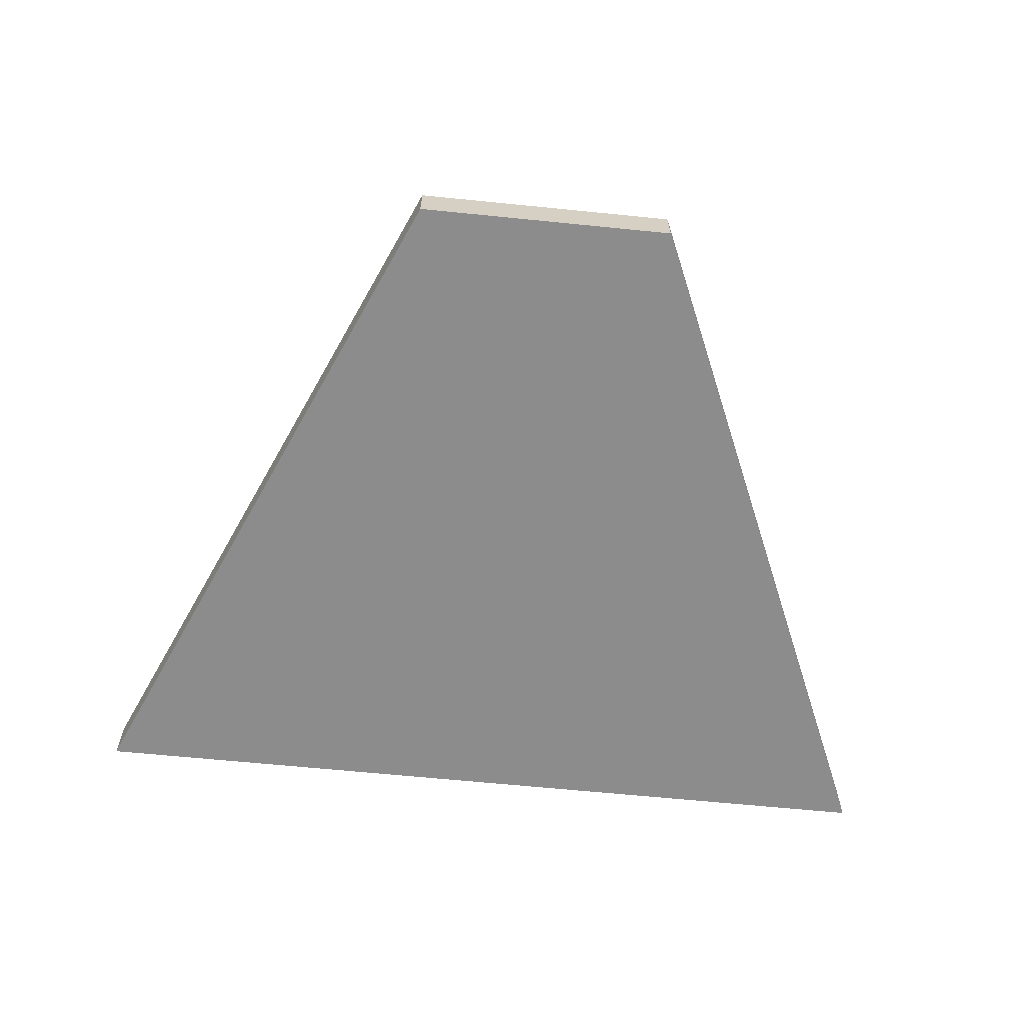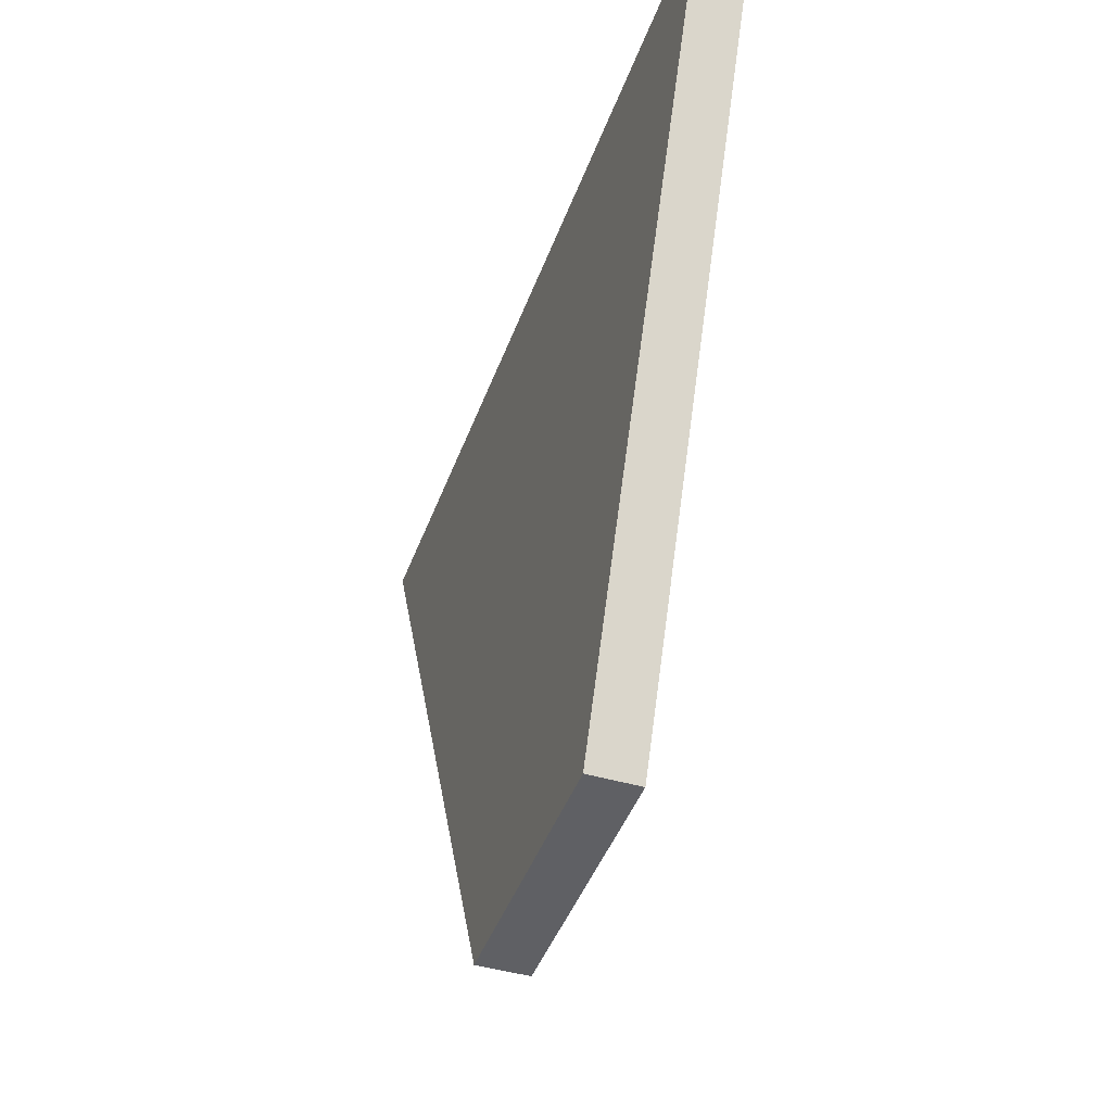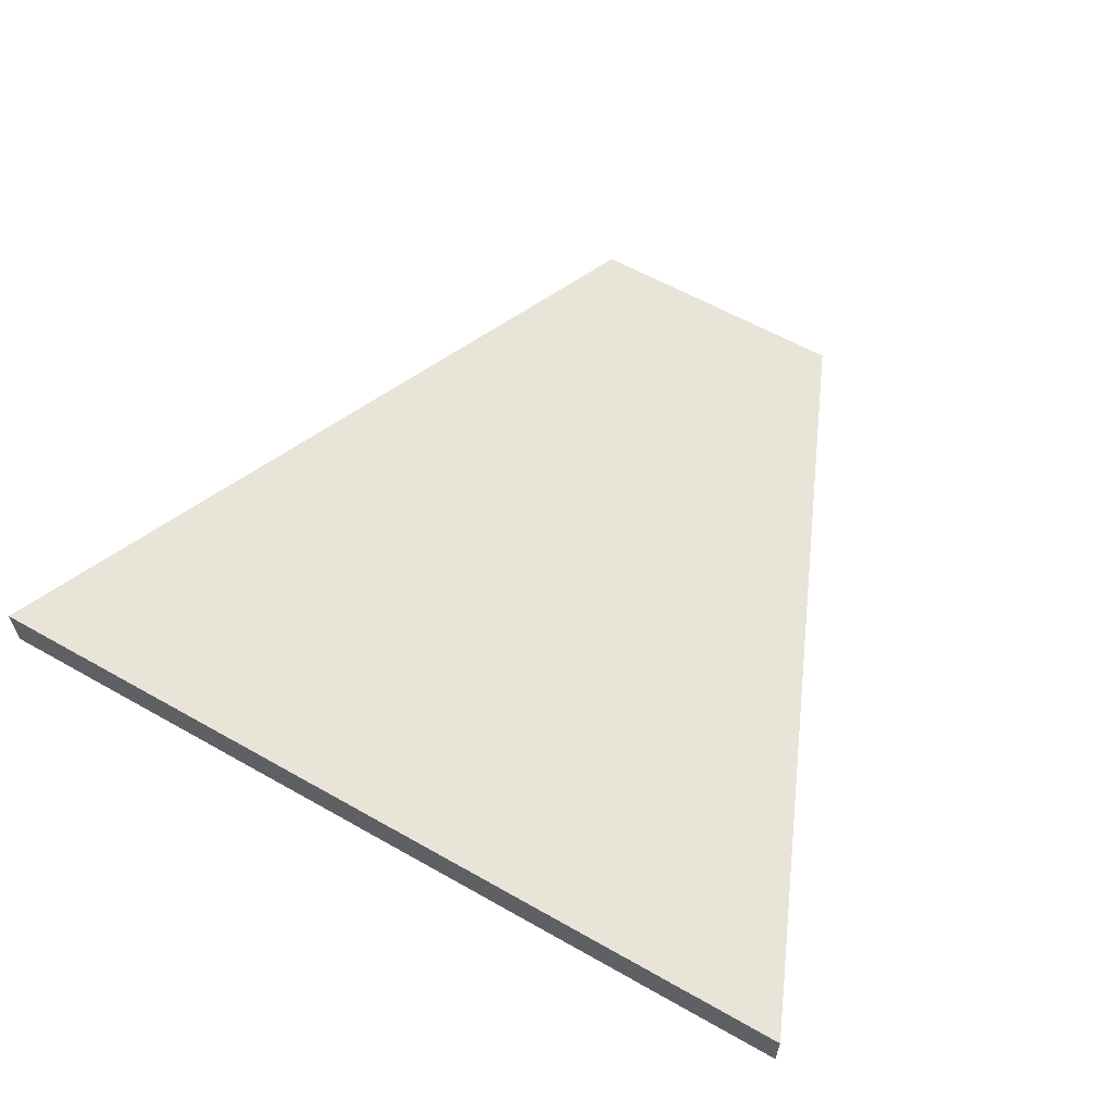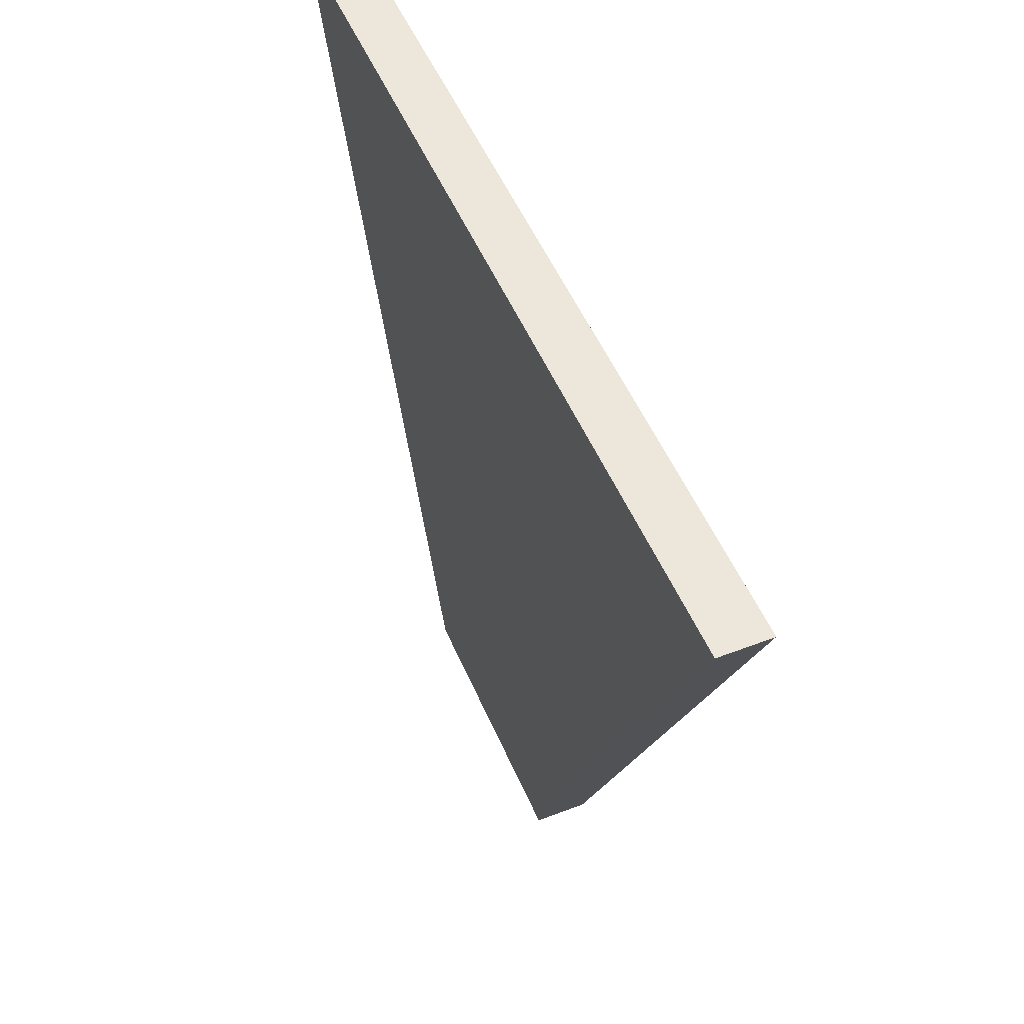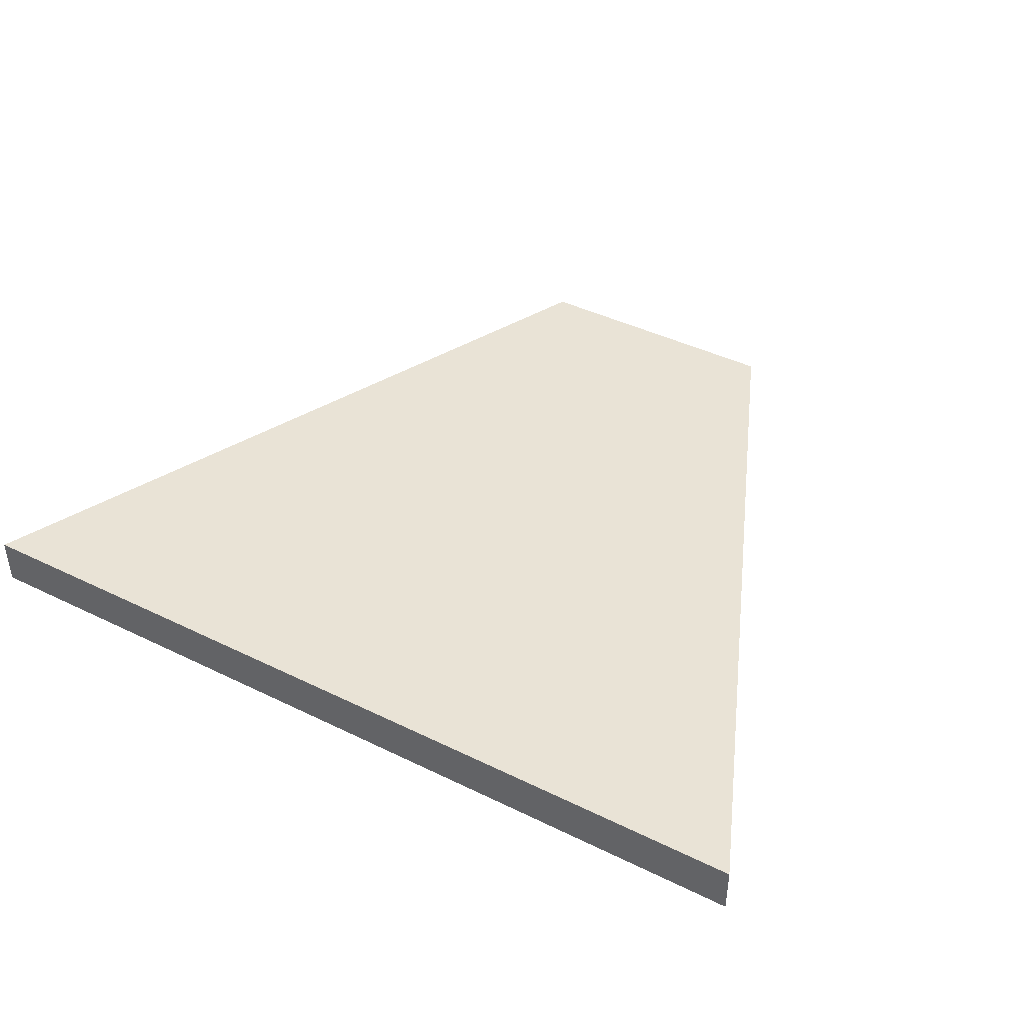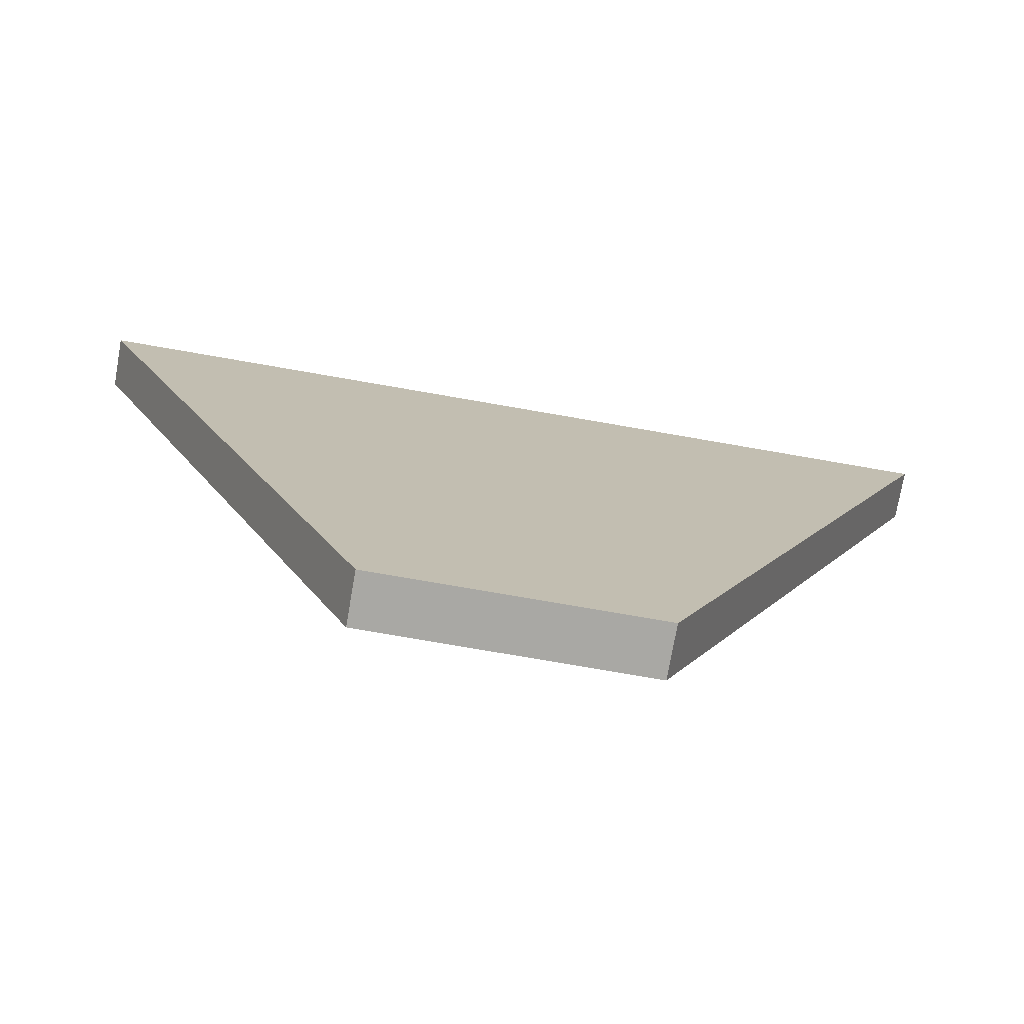
<metadata>
{"format":"obj","ext":"obj","renderer":"f3d","projection":"perspective","resolution":1024,"background":"white","views":[{"elev":-64.2,"azim":-5.8,"up":"+Z"},{"elev":-43.8,"azim":70.7,"up":"+Y"},{"elev":60.4,"azim":-149.9,"up":"+Z"},{"elev":51.5,"azim":-112.7,"up":"+Y"},{"elev":42.3,"azim":-149.6,"up":"+Z"},{"elev":-74.9,"azim":-9.9,"up":"+Y"}]}
</metadata>
<code>
v -0.25 0.9857 0.03174
v -0.25 0.9857 0.06
v 0.25 0.9857 0.06
v 0.25 0.9857 0.03174
v -0.075 0.5857 0.03175
v -0.075 0.5857 0.06
v 0.075 0.5857 0.06
v 0.075 0.5857 0.03174
o Cube_Cube.001
f 5 6 2
f 7 3 2
f 8 4 3
f 5 1 4
f 2 3 4
f 8 7 6
f 1 5 2
f 6 7 2
f 7 8 3
f 8 5 4
f 1 2 4
f 5 8 6

</code>
